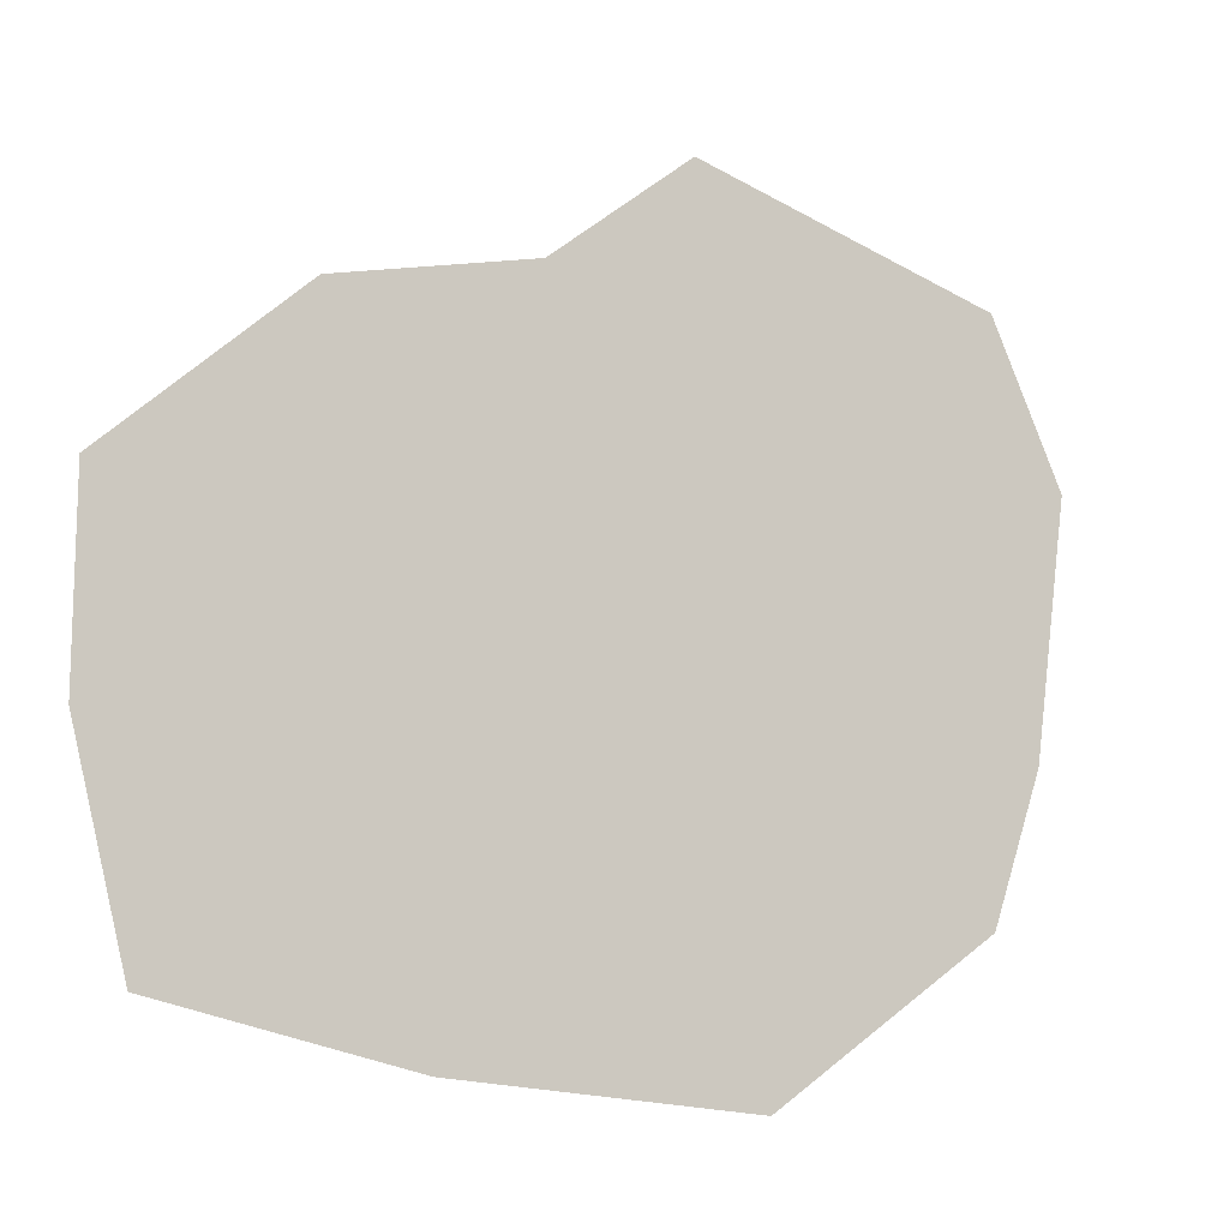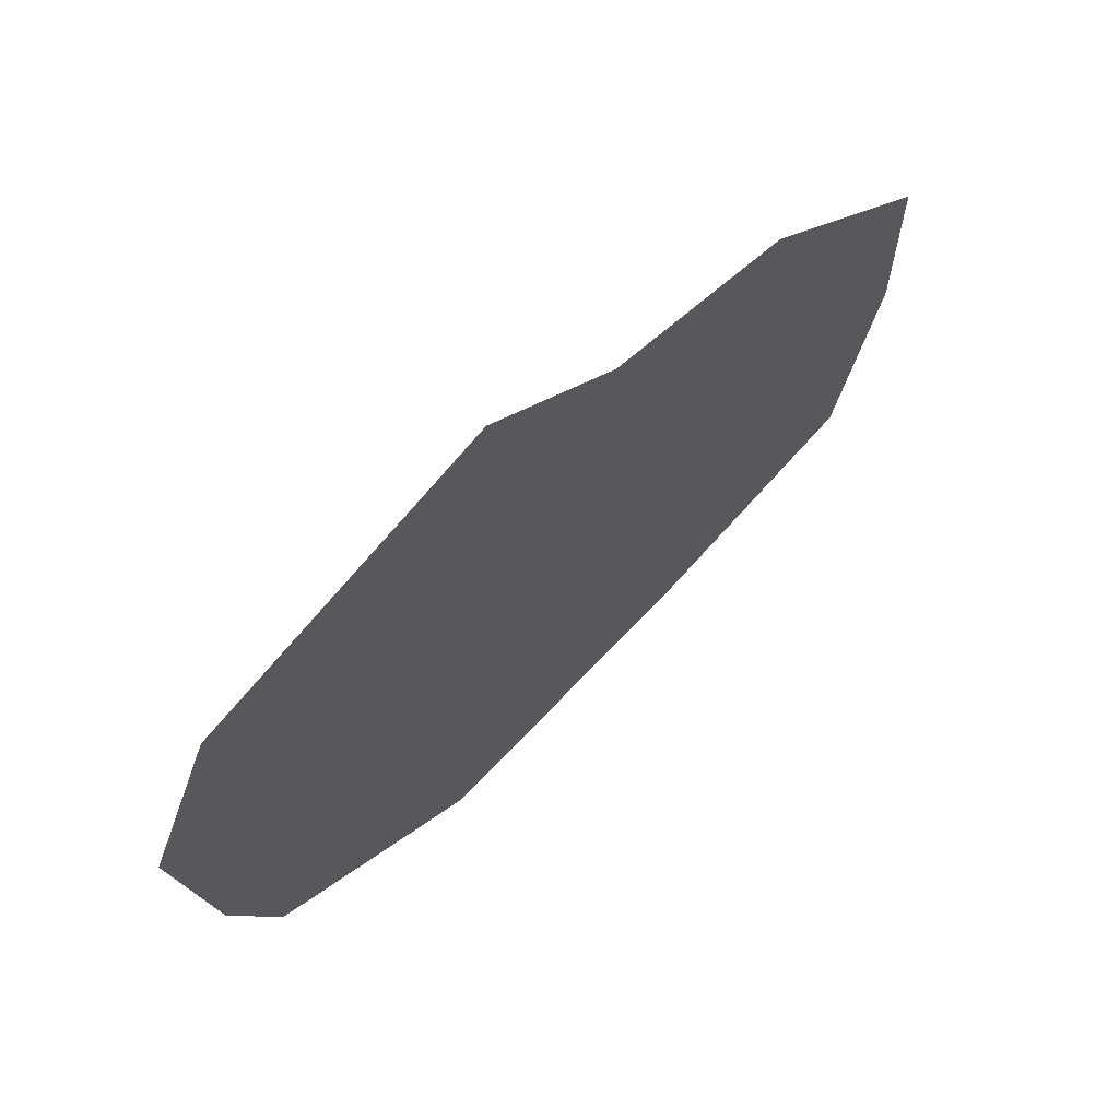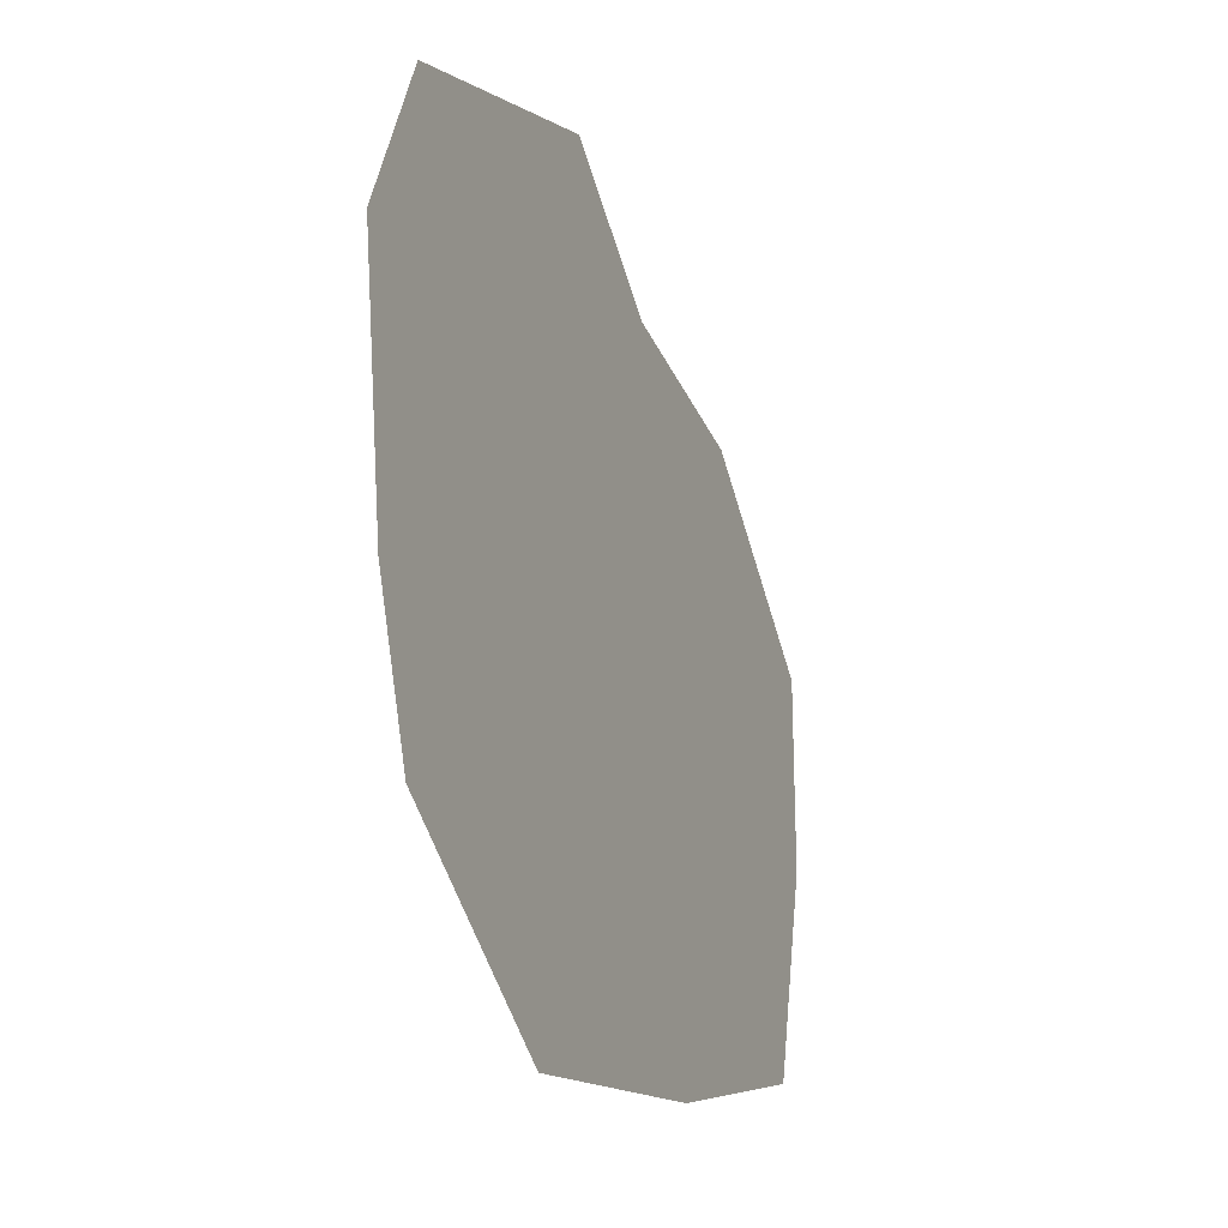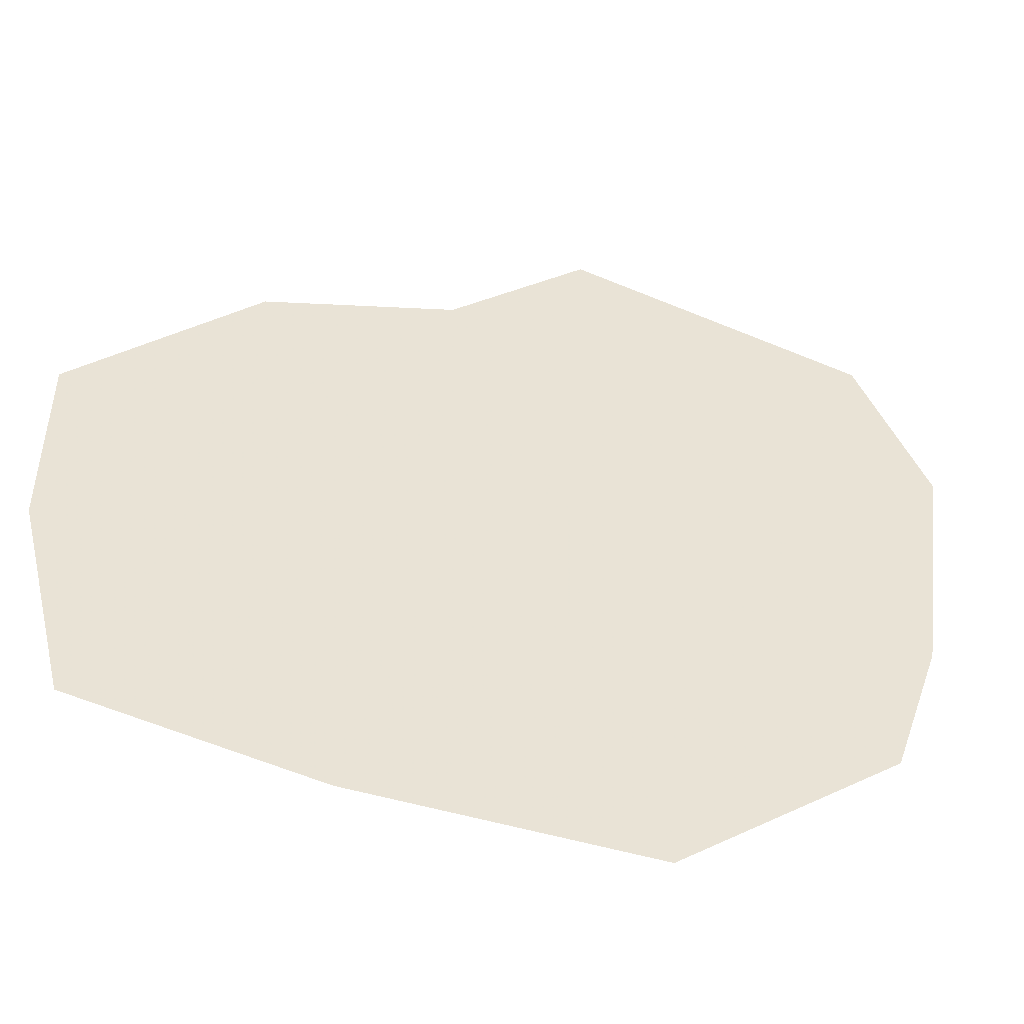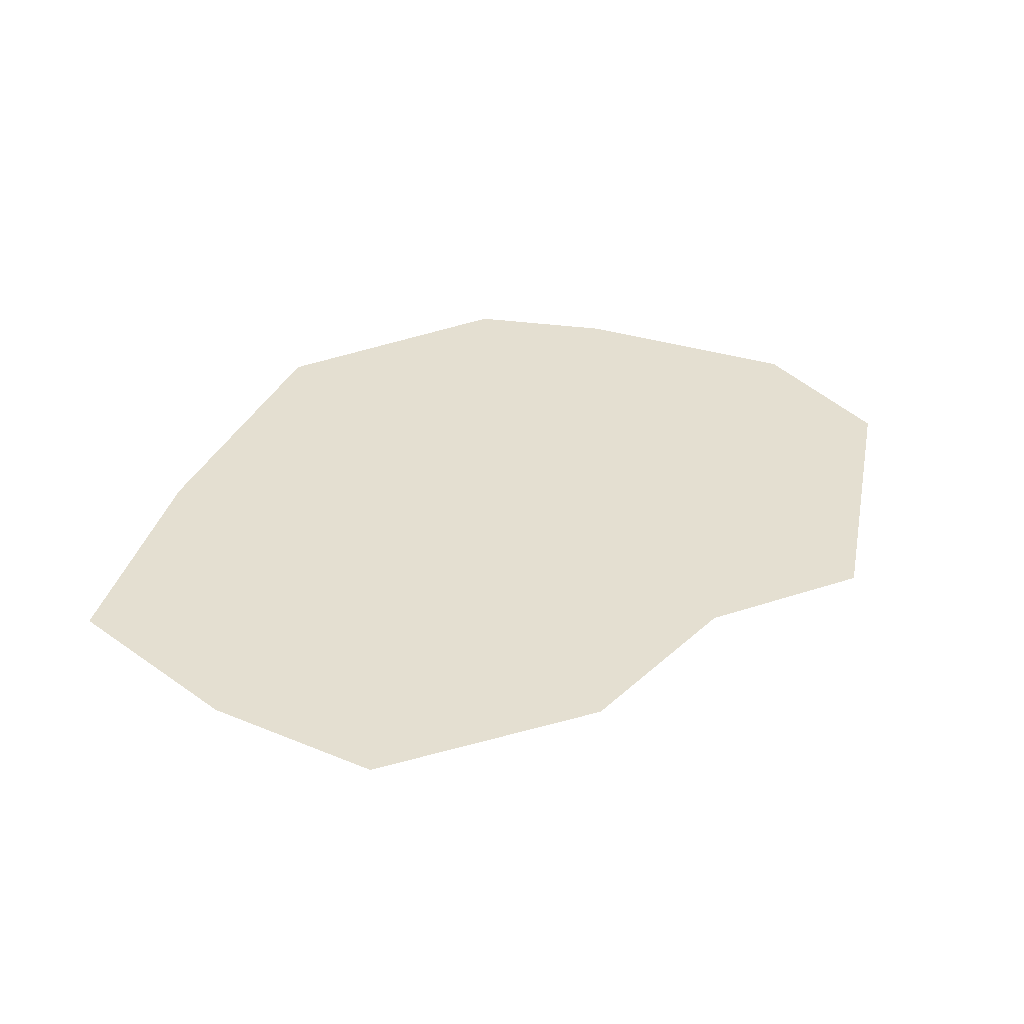
<metadata>
{"format":"obj","ext":"obj","renderer":"f3d","projection":"perspective","resolution":1024,"background":"white","views":[{"elev":-10.0,"azim":151.9,"up":"+Y"},{"elev":68.0,"azim":-45.4,"up":"+Y"},{"elev":-20.1,"azim":-67.8,"up":"+Y"},{"elev":-45.8,"azim":166.7,"up":"+Y"},{"elev":36.7,"azim":118.8,"up":"+Z"}]}
</metadata>
<code>
v  2.597  0.5691  0
v  0.9268 -1.357  0
v  0.2403  1.828  0
v -0.08284  0.05613  0
v -0.905 -1.535  0
v -1.145  0.9381  0
v  1.441  1.574  0
v  1.003  0.6917  0
v  2.297 -1.851  0
v  2.609 -0.5846  0
v  0.8021 -2.213  0
v -1.03 -2.39  0
v -2.405 -1.446  0
v -2.913  0.9437  0
v -0.6228  2.497  0
v -2.471  1.907  0
v -1.642  0.107  0
v -2.712 -0.5596  0
f 17 5 4
f 3 4 8
f 2 4 5
f 3 6 4
f 1 7 8
f 2 9 10
f 2 5 12
f 17 6 14
f 3 15 16
f 6 16 14
f 2 11 9
f 5 13 12
f 5 17 18
f 6 17 4
f 7 3 8
f 4 2 8
f 11 2 12
f 18 17 14
f 6 3 16
f 13 5 18
f 1 8 2
f 10 1 2

</code>
